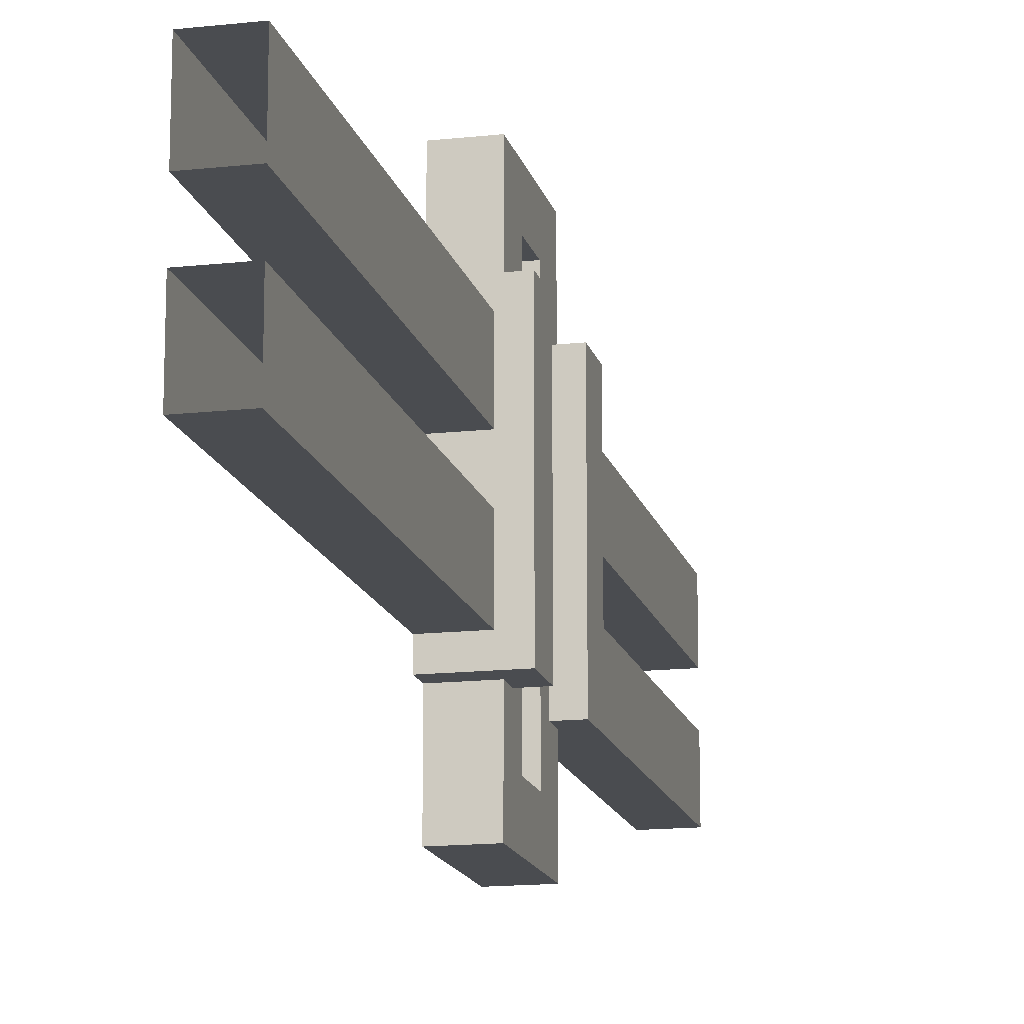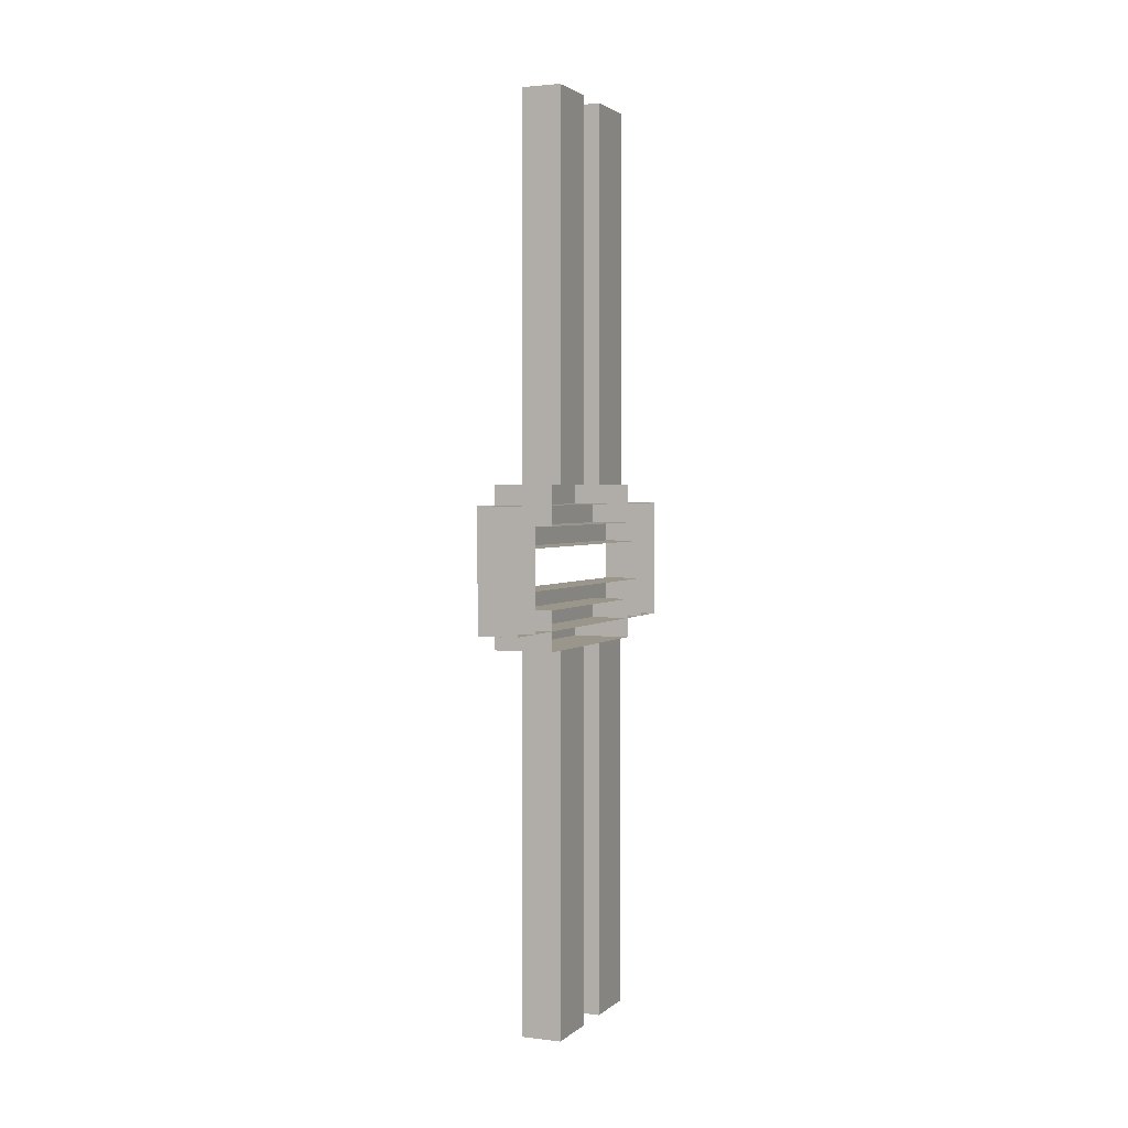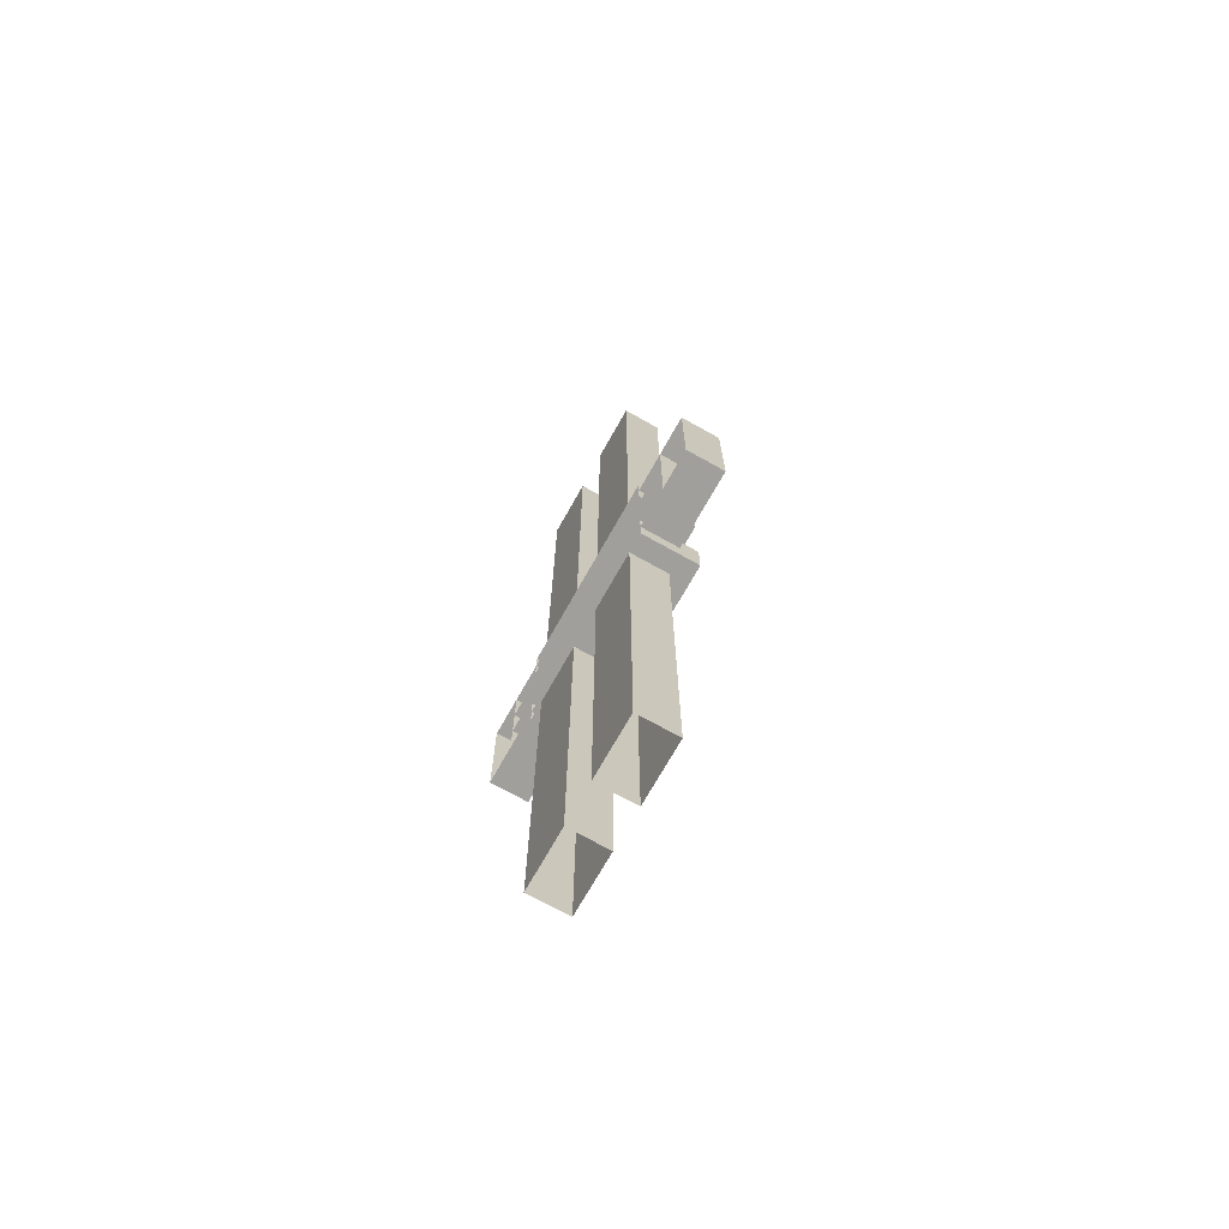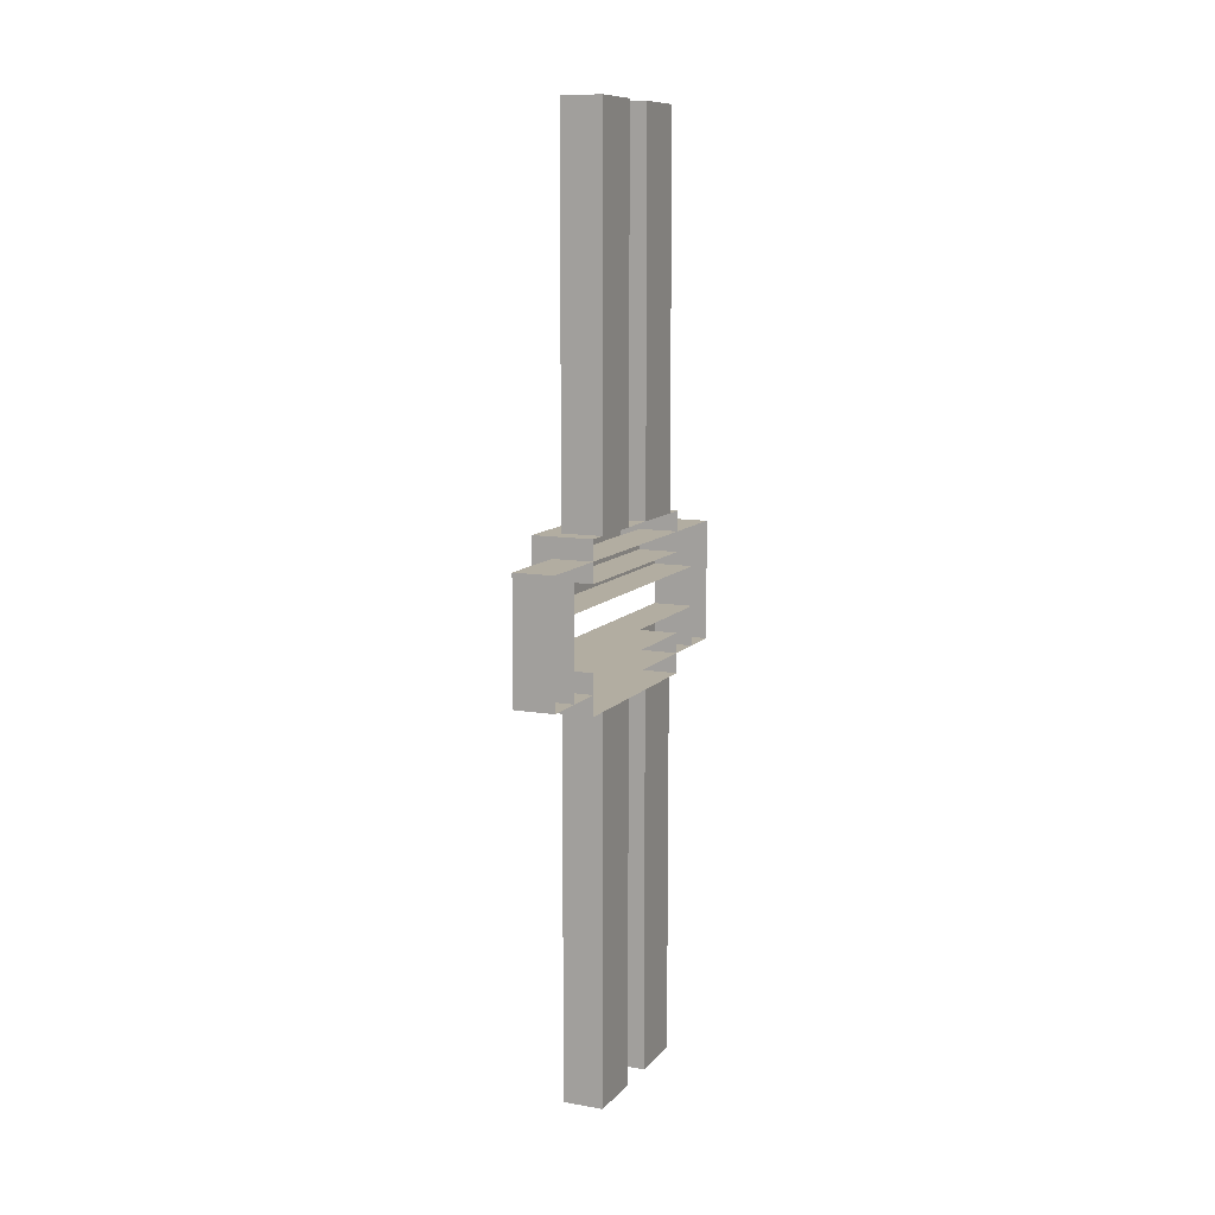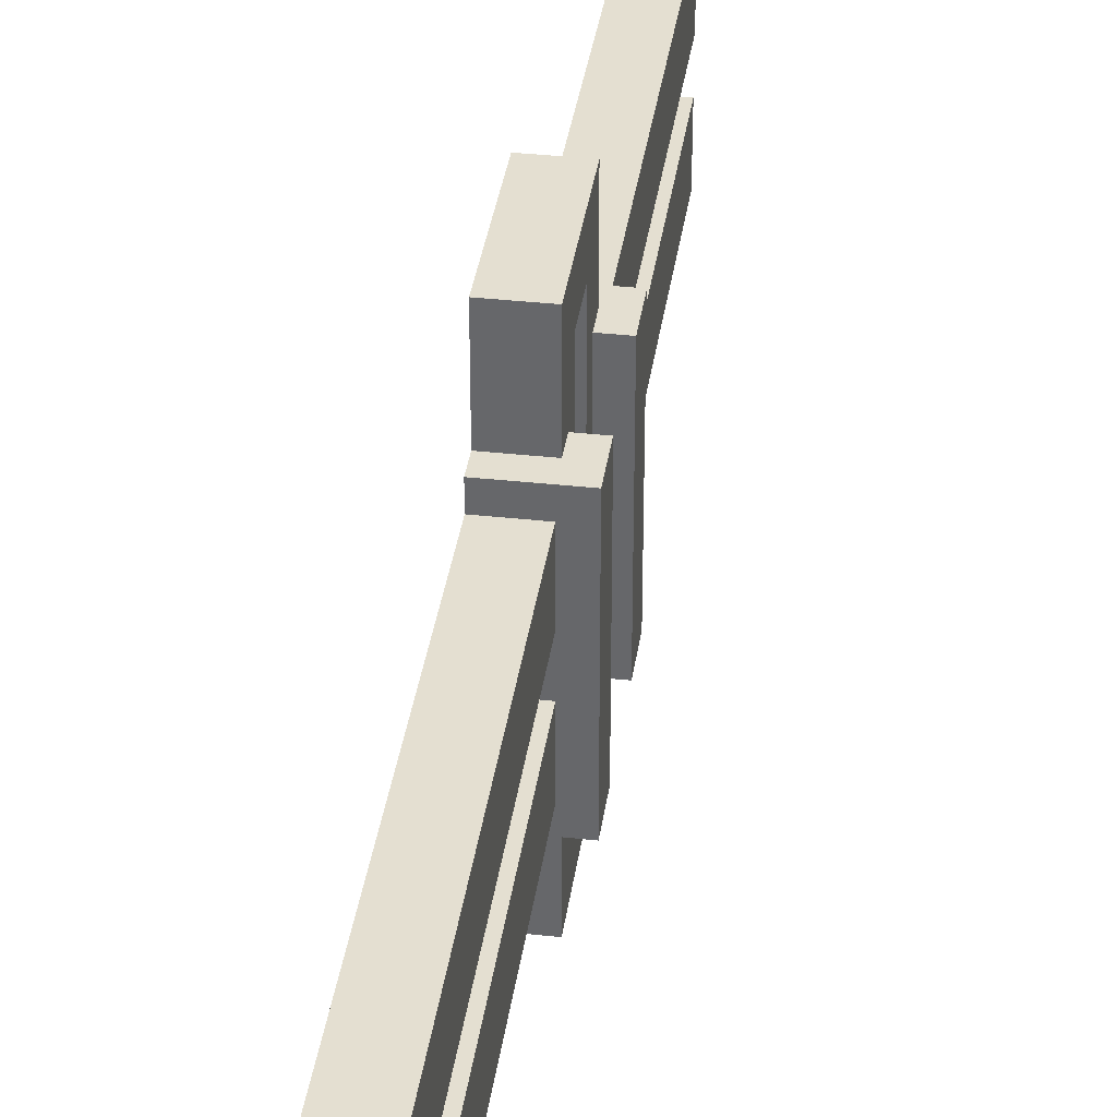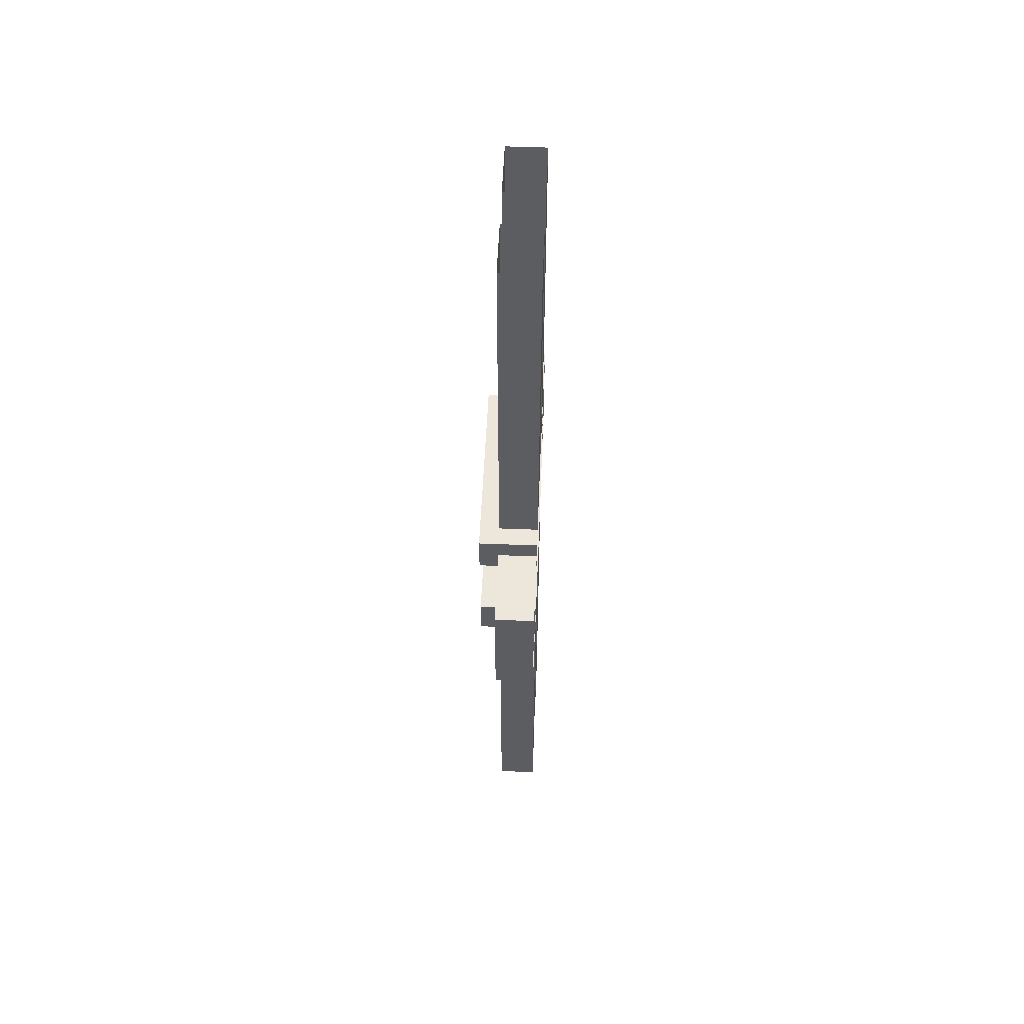
<metadata>
{"format":"obj","ext":"obj","renderer":"f3d","projection":"perspective","resolution":1024,"background":"white","views":[{"elev":-15.1,"azim":13.3,"up":"+Y"},{"elev":2.4,"azim":-157.0,"up":"+Z"},{"elev":-71.2,"azim":-29.3,"up":"+Z"},{"elev":10.5,"azim":-156.4,"up":"+Z"},{"elev":36.7,"azim":8.1,"up":"+Y"},{"elev":53.9,"azim":-177.6,"up":"+Z"}]}
</metadata>
<code>
o cube
v 1.188 1.5 -0.25
v 1.188 1.5 -1.438
v 1.188 1.312 -0.25
v 1.188 1.312 -1.438
v 1.062 1.5 -0.25
v 1.062 1.5 -1.438
v 1.062 1.312 -0.25
v 1.062 1.312 -1.438
v 1.188 1.188 -0.25
v 1.188 1.188 -1.438
v 1.188 1 -0.25
v 1.188 1 -1.438
v 1.062 1.188 -0.25
v 1.062 1.188 -1.438
v 1.062 1 -0.25
v 1.062 1 -1.438
v 1.062 1.5 1.438
v 1.188 1.5 1.438
v 1.188 1.5 0.25
v 1.188 1.312 1.438
v 1.188 1.312 0.25
v 1.062 1.5 0.25
v 1.062 1.312 1.438
v 1.062 1.312 0.25
v 1.188 1.188 1.438
v 1.188 1.188 0.25
v 1.188 1 1.438
v 1.188 1 0.25
v 1.062 1.188 1.438
v 1.062 1.188 0.25
v 1.062 1 1.438
v 1.062 1 0.25
v 1.25 1.562 0.25
v 1.25 1.562 0.125
v 1.25 0.9375 0.25
v 1.25 0.9375 0.125
v 1.062 1.562 0.25
v 1.062 1.562 0.125
v 1.062 0.9375 0.25
v 1.062 0.9375 0.125
v 1.188 1.812 0.1875
v 1.188 1.812 -0.1875
v 1.188 1.688 0.1875
v 1.188 1.688 -0.1875
v 1.062 1.812 0.1875
v 1.062 1.812 -0.1875
v 1.062 1.688 0.1875
v 1.062 1.688 -0.1875
v 1.188 1.688 0.1875
v 1.188 1.688 0.0625
v 1.188 0.8125 0.1875
v 1.188 0.8125 0.0625
v 1.062 1.688 0.1875
v 1.062 1.688 0.0625
v 1.062 0.8125 0.1875
v 1.062 0.8125 0.0625
v 1.188 1.688 -0.0625
v 1.188 1.688 -0.1875
v 1.188 0.8125 -0.0625
v 1.188 0.8125 -0.1875
v 1.062 1.688 -0.0625
v 1.062 1.688 -0.1875
v 1.062 0.8125 -0.0625
v 1.062 0.8125 -0.1875
v 1.25 1.562 -0.125
v 1.25 1.562 -0.25
v 1.25 0.9375 -0.125
v 1.25 0.9375 -0.25
v 1.062 1.562 -0.125
v 1.062 1.562 -0.25
v 1.062 0.9375 -0.125
v 1.062 0.9375 -0.25
v 1.188 0.8125 0.1875
v 1.188 0.8125 -0.1875
v 1.188 0.6875 0.1875
v 1.188 0.6875 -0.1875
v 1.062 0.8125 0.1875
v 1.062 0.8125 -0.1875
v 1.062 0.6875 0.1875
v 1.062 0.6875 -0.1875
f 4 2 1 3
f 7 5 6 8
f 1 2 6 5
f 4 3 7 8
f 12 10 9 11
f 15 13 14 16
f 9 10 14 13
f 12 11 15 16
f 21 19 18 20
f 23 17 22 24
f 18 19 22 17
f 21 20 23 24
f 28 26 25 27
f 31 29 30 32
f 25 26 30 29
f 28 27 31 32
f 36 34 33 35
f 33 34 38 37
f 36 35 39 40
f 35 33 37 39
f 40 38 34 36
f 44 42 41 43
f 41 42 46 45
f 44 43 47 48
f 43 41 45 47
f 48 46 42 44
f 52 50 49 51
f 51 49 53 55
f 56 54 50 52
f 60 58 57 59
f 59 57 61 63
f 64 62 58 60
f 68 66 65 67
f 65 66 70 69
f 68 67 71 72
f 67 65 69 71
f 72 70 66 68
f 76 74 73 75
f 73 74 78 77
f 76 75 79 80
f 75 73 77 79
f 80 78 74 76

</code>
